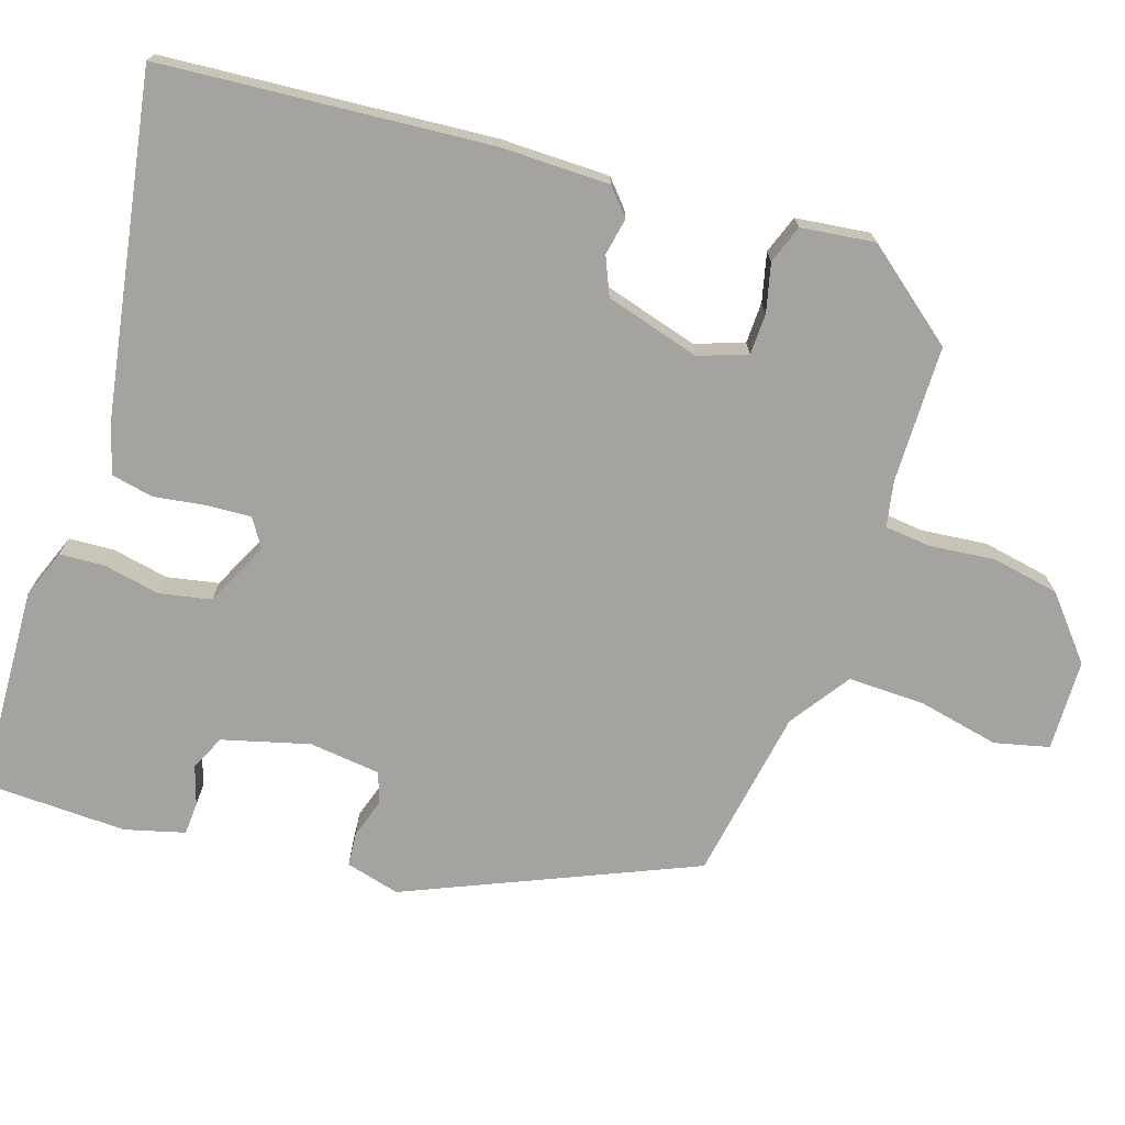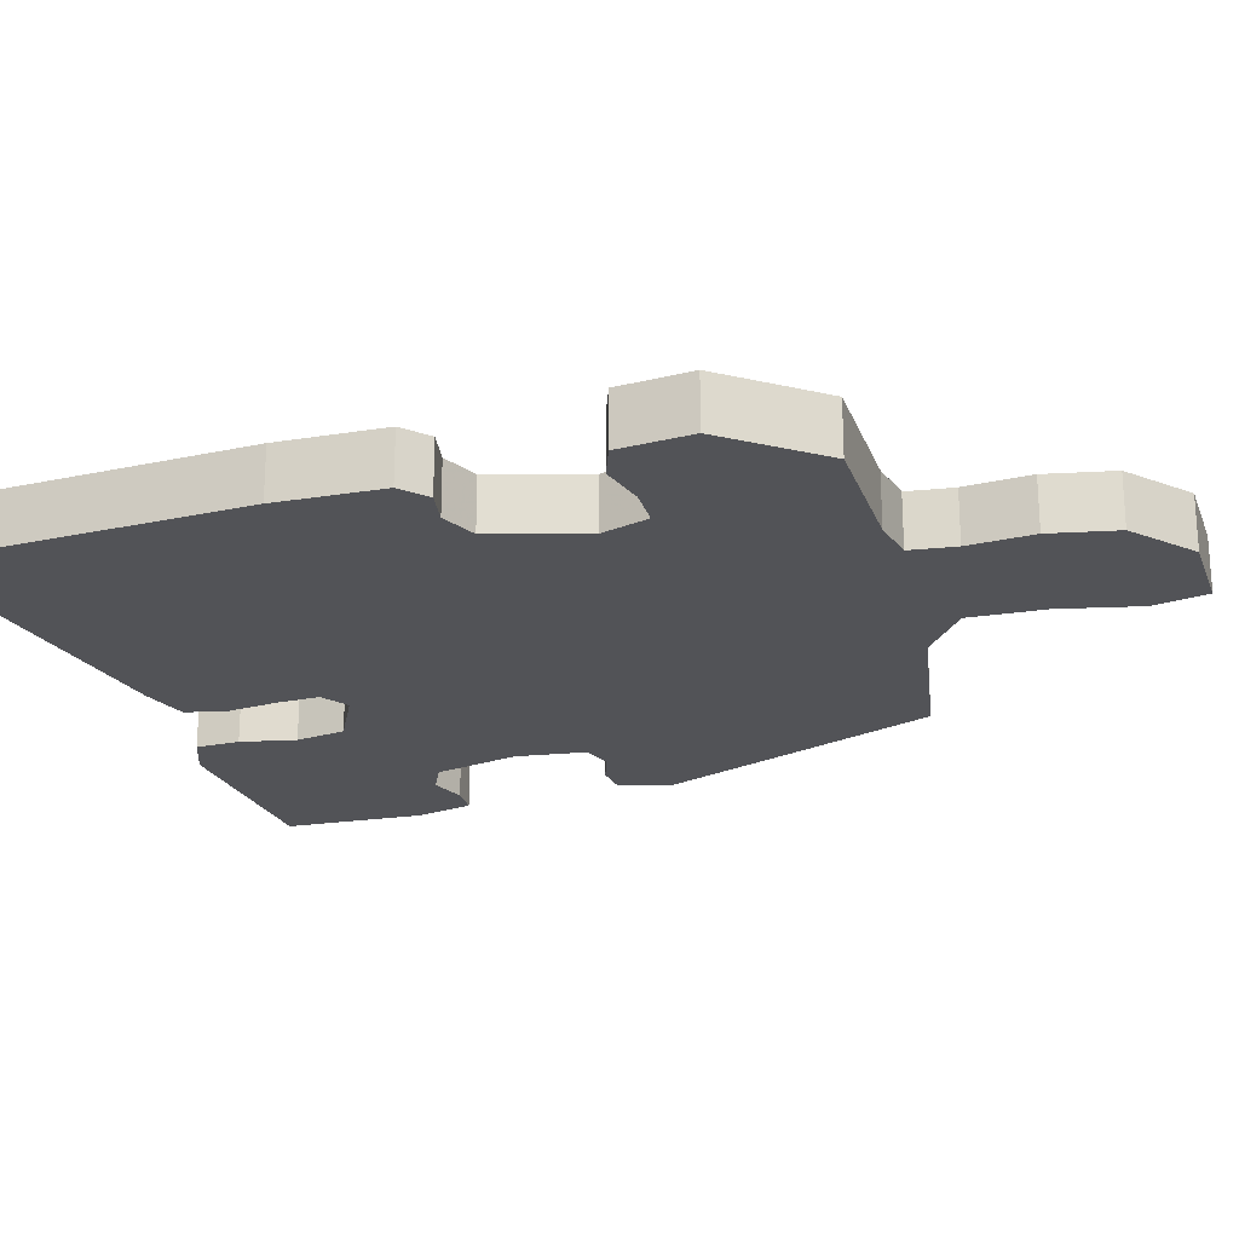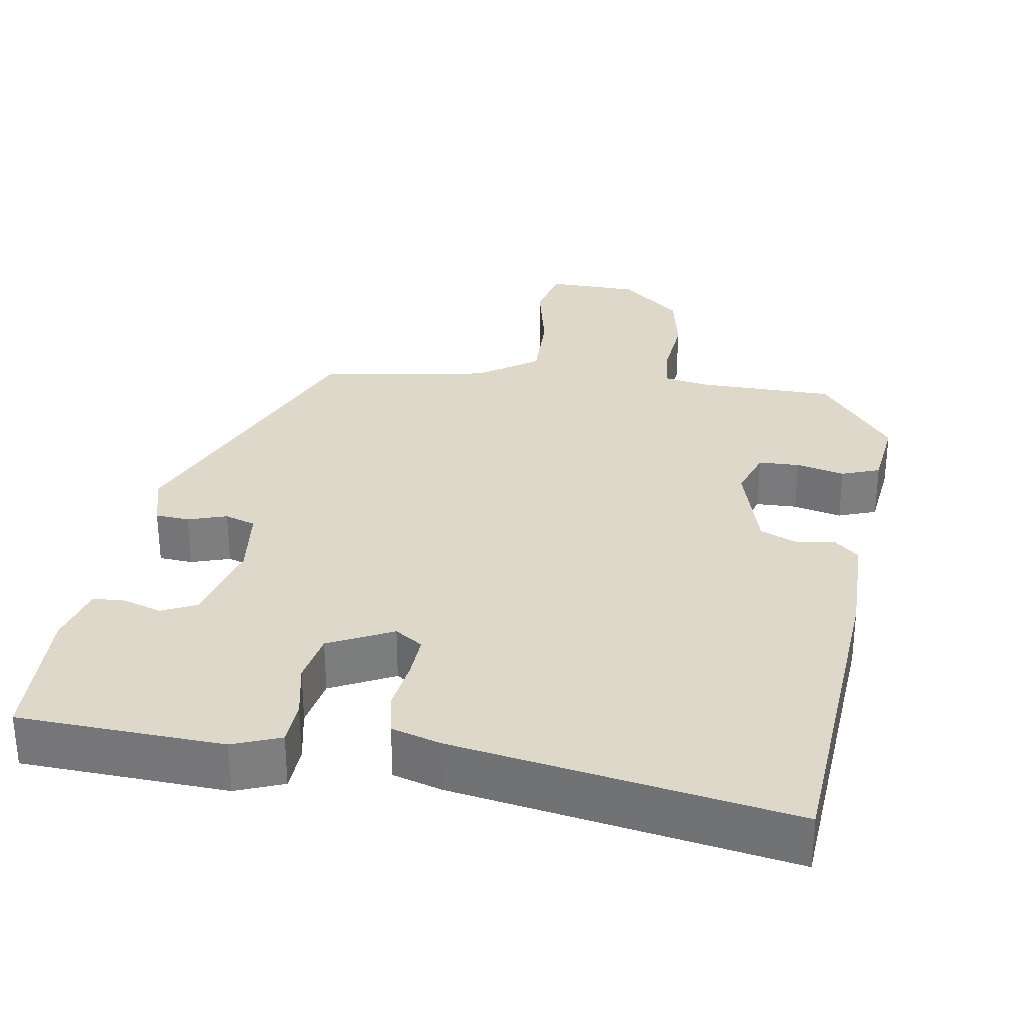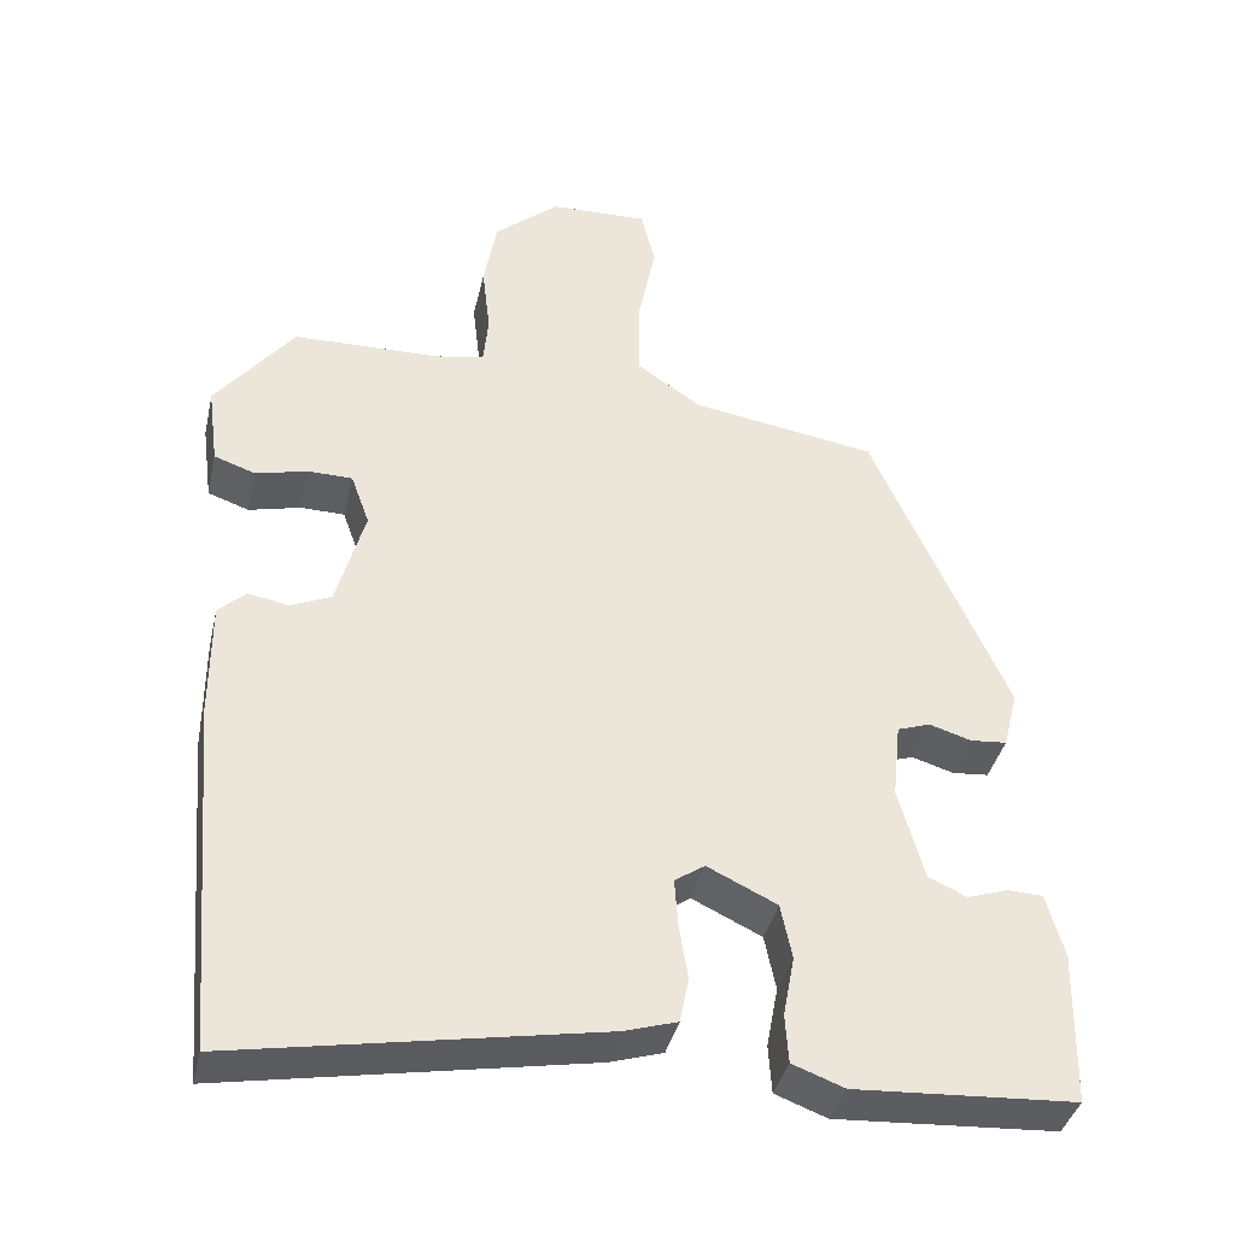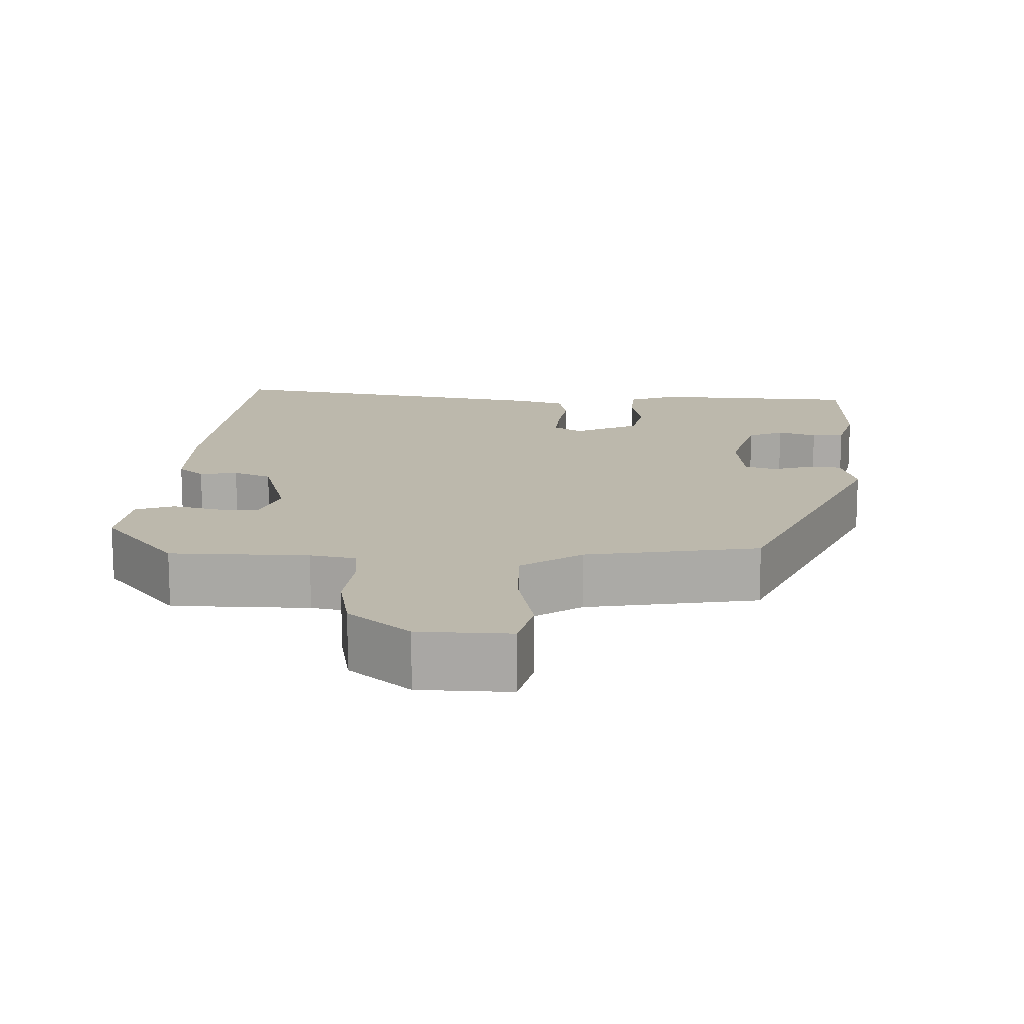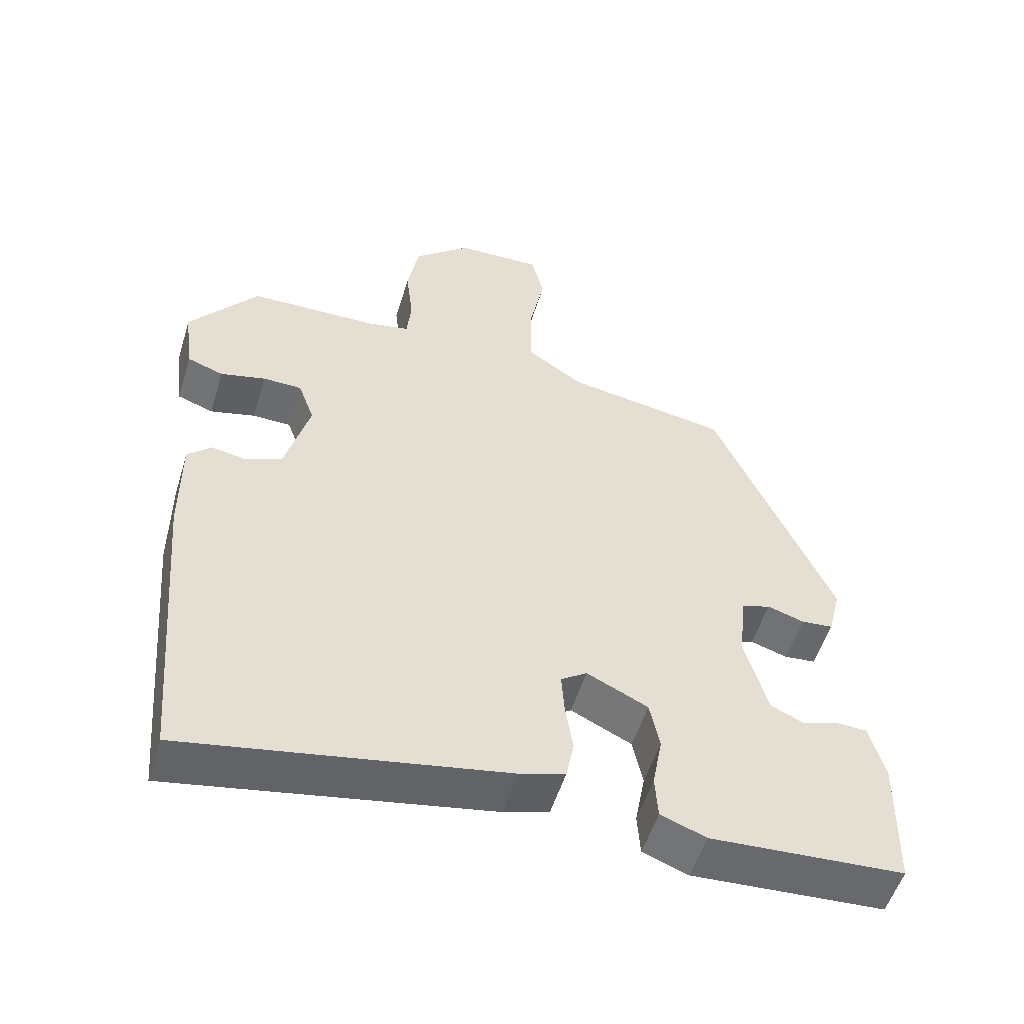
<metadata>
{"format":"obj","ext":"obj","renderer":"f3d","projection":"perspective","resolution":1024,"background":"white","views":[{"elev":-72.8,"azim":-108.6,"up":"+Y"},{"elev":-22.3,"azim":-74.1,"up":"+Y"},{"elev":31.0,"azim":-171.6,"up":"+Y"},{"elev":-38.6,"azim":-12.7,"up":"+Z"},{"elev":14.6,"azim":1.7,"up":"+Y"},{"elev":-53.5,"azim":-17.0,"up":"+Z"}]}
</metadata>
<code>
v 0.312 0.07 0.447
v 0.479 0.07 0.07
v 0.461 0.07 -0.002
v 0.416 0.07 -0.006
v 0.364 0.07 0.01
v 0.323 0.07 -0.004
v 0.313 0.07 -0.099
v 0.345 0.07 -0.214
v 0.392 0.07 -0.235
v 0.443 0.07 -0.218
v 0.486 0.07 -0.22
v 0.508 0.07 -0.299
v 0.504 0.07 -0.489
v 0.231 0.07 -0.505
v 0.167 0.07 -0.481
v 0.163 0.07 -0.421
v 0.177 0.07 -0.346
v 0.163 0.07 -0.278
v 0.077 0.07 -0.237
v 0.04 0.07 -0.262
v 0.044 0.07 -0.32
v 0.055 0.07 -0.389
v 0.044 0.07 -0.445
v -0.021 0.07 -0.465
v -0.47 0.07 -0.546
v -0.507 0.07 -0.109
v -0.507 0.07 0.035
v -0.473 0.07 0.066
v -0.423 0.07 0.057
v -0.373 0.07 0.079
v -0.338 0.07 0.205
v -0.361 0.07 0.269
v -0.416 0.07 0.27
v -0.48 0.07 0.254
v -0.531 0.07 0.272
v -0.544 0.07 0.37
v -0.447 0.07 0.494
v -0.265 0.07 0.498
v -0.205 0.07 0.51
v -0.199 0.07 0.571
v -0.209 0.07 0.658
v -0.193 0.07 0.747
v -0.113 0.07 0.816
v 0.008 0.07 0.82
v 0.026 0.07 0.748
v 0.004 0.07 0.64
v 0.003 0.07 0.538
v 0.083 0.07 0.484
v 0.312 0 0.447
v 0.479 0 0.07
v 0.461 0 -0.002
v 0.416 0 -0.006
v 0.364 0 0.01
v 0.323 0 -0.004
v 0.313 0 -0.099
v 0.345 0 -0.214
v 0.392 0 -0.235
v 0.443 0 -0.218
v 0.486 0 -0.22
v 0.508 0 -0.299
v 0.504 0 -0.489
v 0.231 0 -0.505
v 0.167 0 -0.481
v 0.163 0 -0.421
v 0.177 0 -0.346
v 0.163 0 -0.278
v 0.077 0 -0.237
v 0.04 0 -0.262
v 0.044 0 -0.32
v 0.055 0 -0.389
v 0.044 0 -0.445
v -0.021 0 -0.465
v -0.47 0 -0.546
v -0.507 0 -0.109
v -0.507 0 0.035
v -0.473 0 0.066
v -0.423 0 0.057
v -0.373 0 0.079
v -0.338 0 0.205
v -0.361 0 0.269
v -0.416 0 0.27
v -0.48 0 0.254
v -0.531 0 0.272
v -0.544 0 0.37
v -0.447 0 0.494
v -0.265 0 0.498
v -0.205 0 0.51
v -0.199 0 0.571
v -0.209 0 0.658
v -0.193 0 0.747
v -0.113 0 0.816
v 0.008 0 0.82
v 0.026 0 0.748
v 0.004 0 0.64
v 0.003 0 0.538
v 0.083 0 0.484
f 44 45 46
f 43 44 46
f 42 43 46
f 41 42 46
f 40 41 46
f 39 40 46 47
f 38 39 47 48
f 37 38 48
f 36 37 48
f 35 36 48
f 34 35 48
f 33 34 48
f 27 28 29
f 26 27 29
f 25 26 29
f 24 25 29
f 23 24 29
f 22 23 29
f 21 22 29
f 20 21 29 30
f 19 20 30 31
f 15 16 17
f 14 15 17
f 13 14 17
f 12 13 17
f 11 12 17
f 10 11 17
f 9 10 17
f 8 9 17 18
f 19 31 32
f 18 19 32
f 8 18 32
f 7 8 32
f 3 4 5
f 2 3 5
f 1 2 5 6
f 32 33 48 1
f 1 6 7 32
f 94 93 92
f 94 92 91
f 94 91 90
f 94 90 89
f 94 89 88
f 95 94 88 87
f 96 95 87 86
f 96 86 85
f 96 85 84
f 96 84 83
f 96 83 82
f 96 82 81
f 77 76 75
f 77 75 74
f 77 74 73
f 77 73 72
f 77 72 71
f 77 71 70
f 77 70 69
f 78 77 69 68
f 79 78 68 67
f 65 64 63
f 65 63 62
f 65 62 61
f 65 61 60
f 65 60 59
f 65 59 58
f 65 58 57
f 66 65 57 56
f 80 79 67
f 80 67 66
f 80 66 56
f 80 56 55
f 53 52 51
f 53 51 50
f 54 53 50 49
f 49 96 81 80
f 80 55 54 49
f 1 49 50 2
f 2 50 51 3
f 3 51 52 4
f 4 52 53 5
f 5 53 54 6
f 6 54 55 7
f 7 55 56 8
f 8 56 57 9
f 9 57 58 10
f 10 58 59 11
f 11 59 60 12
f 12 60 61 13
f 13 61 62 14
f 14 62 63 15
f 15 63 64 16
f 16 64 65 17
f 17 65 66 18
f 18 66 67 19
f 19 67 68 20
f 20 68 69 21
f 21 69 70 22
f 22 70 71 23
f 23 71 72 24
f 24 72 73 25
f 25 73 74 26
f 26 74 75 27
f 27 75 76 28
f 28 76 77 29
f 29 77 78 30
f 30 78 79 31
f 31 79 80 32
f 32 80 81 33
f 33 81 82 34
f 34 82 83 35
f 35 83 84 36
f 36 84 85 37
f 37 85 86 38
f 38 86 87 39
f 39 87 88 40
f 40 88 89 41
f 41 89 90 42
f 42 90 91 43
f 43 91 92 44
f 44 92 93 45
f 45 93 94 46
f 46 94 95 47
f 47 95 96 48
f 48 96 49 1

</code>
